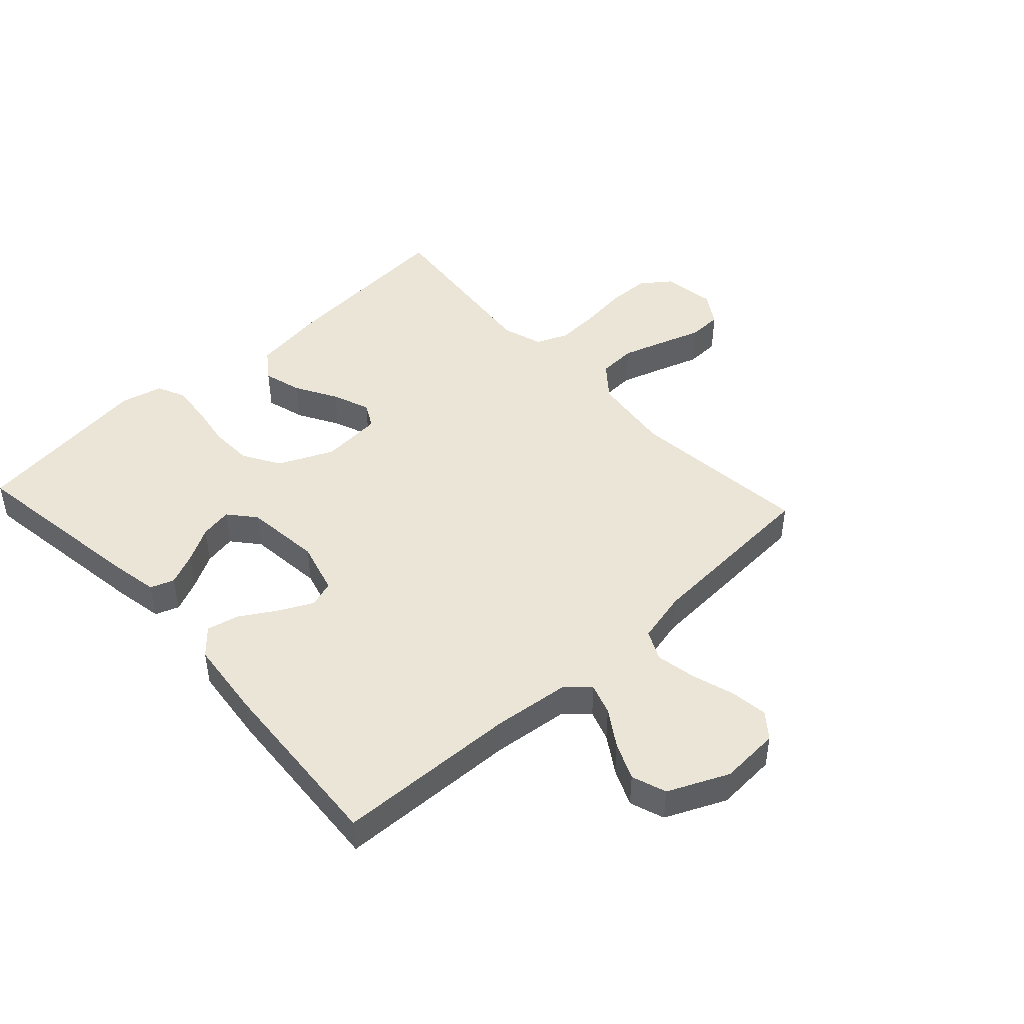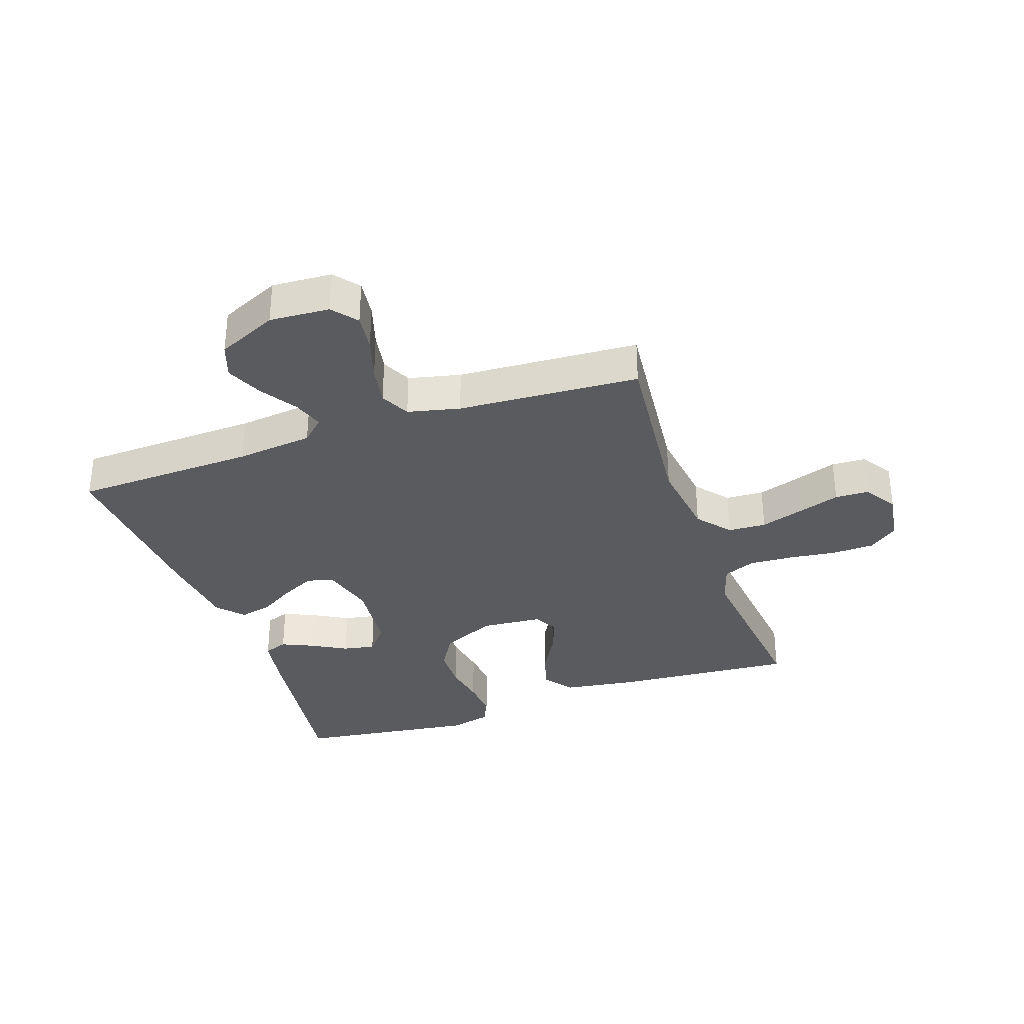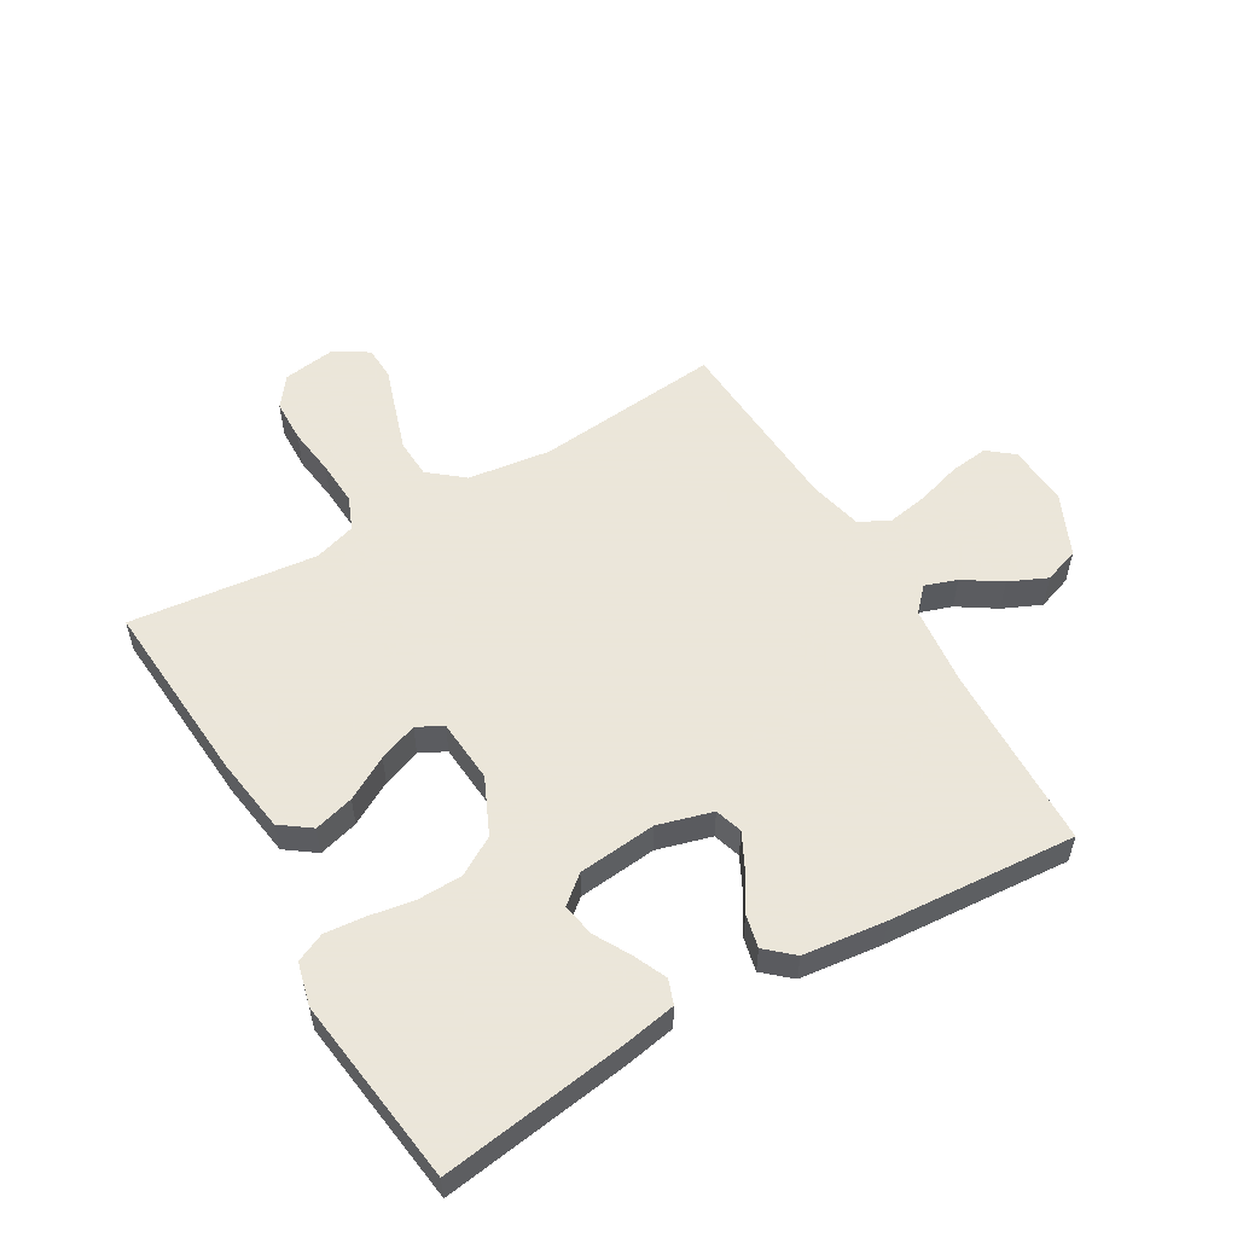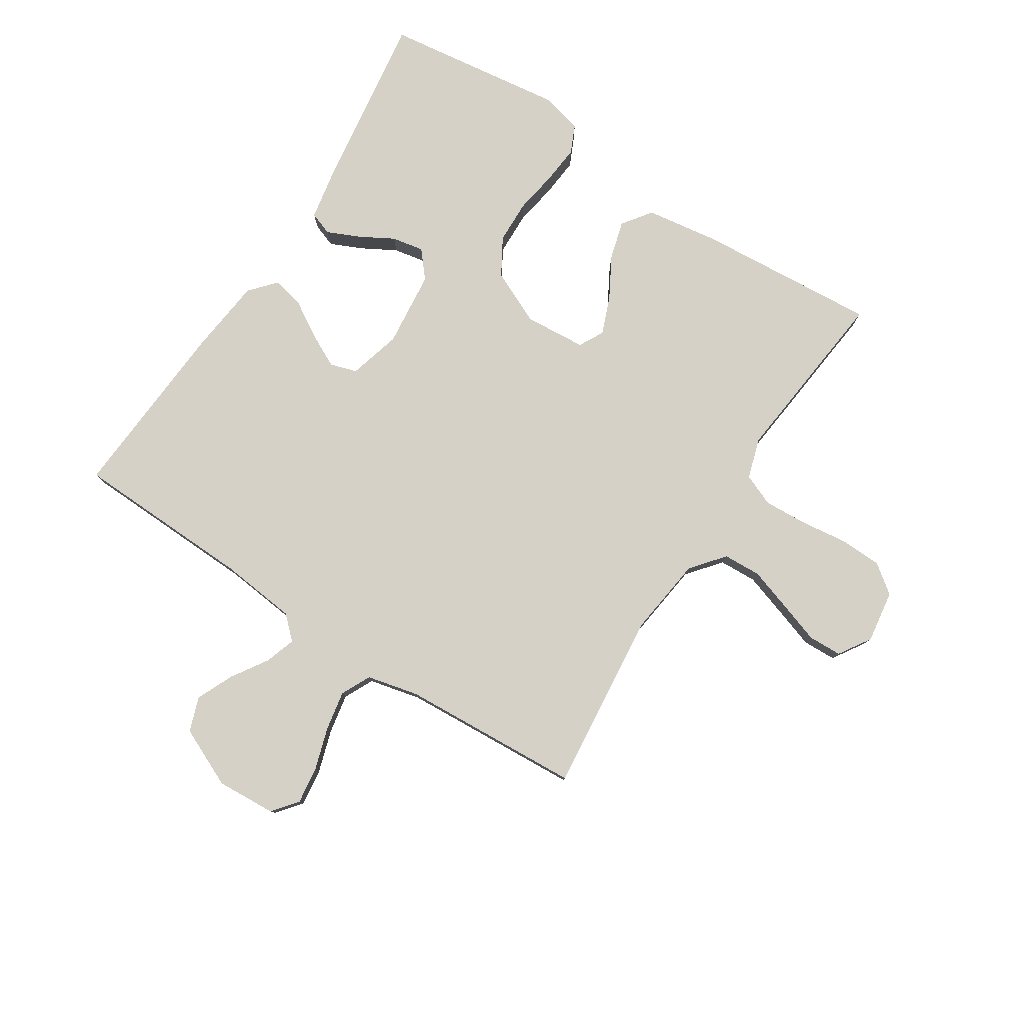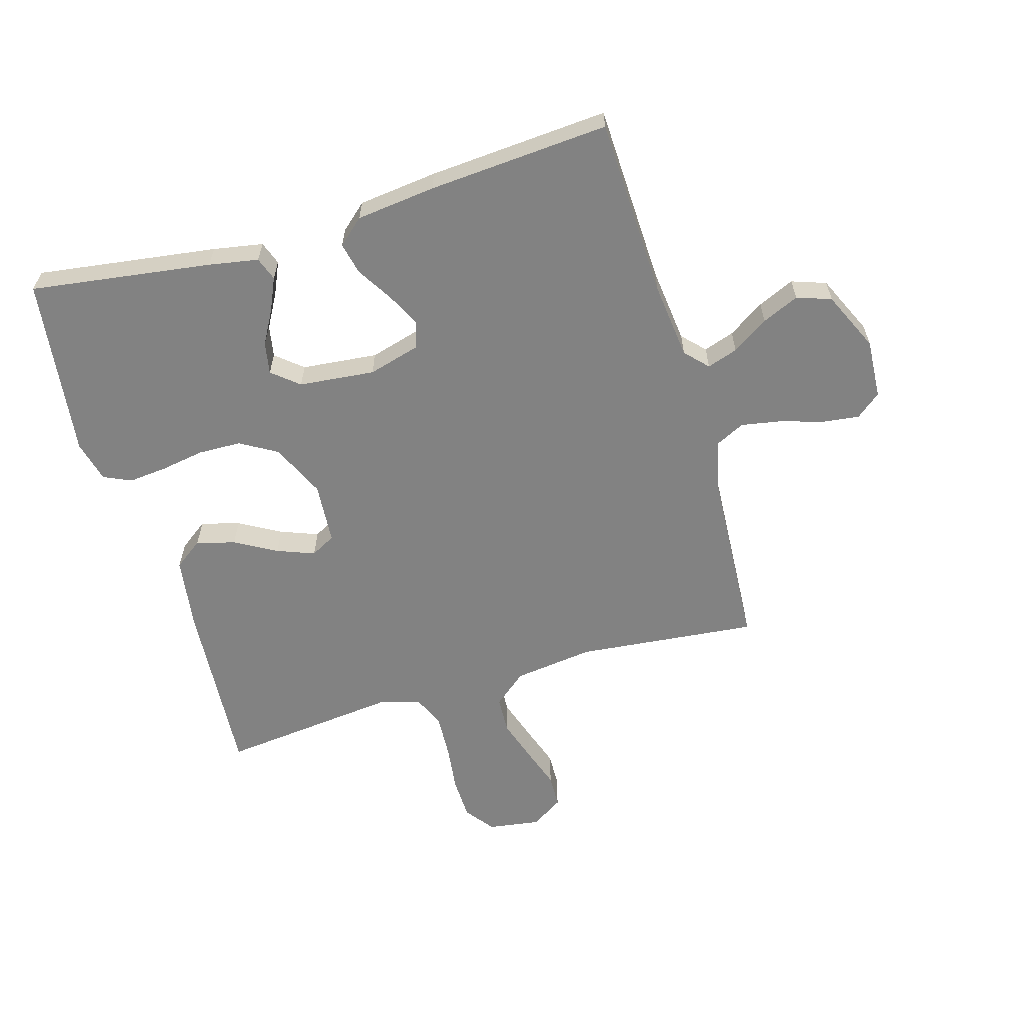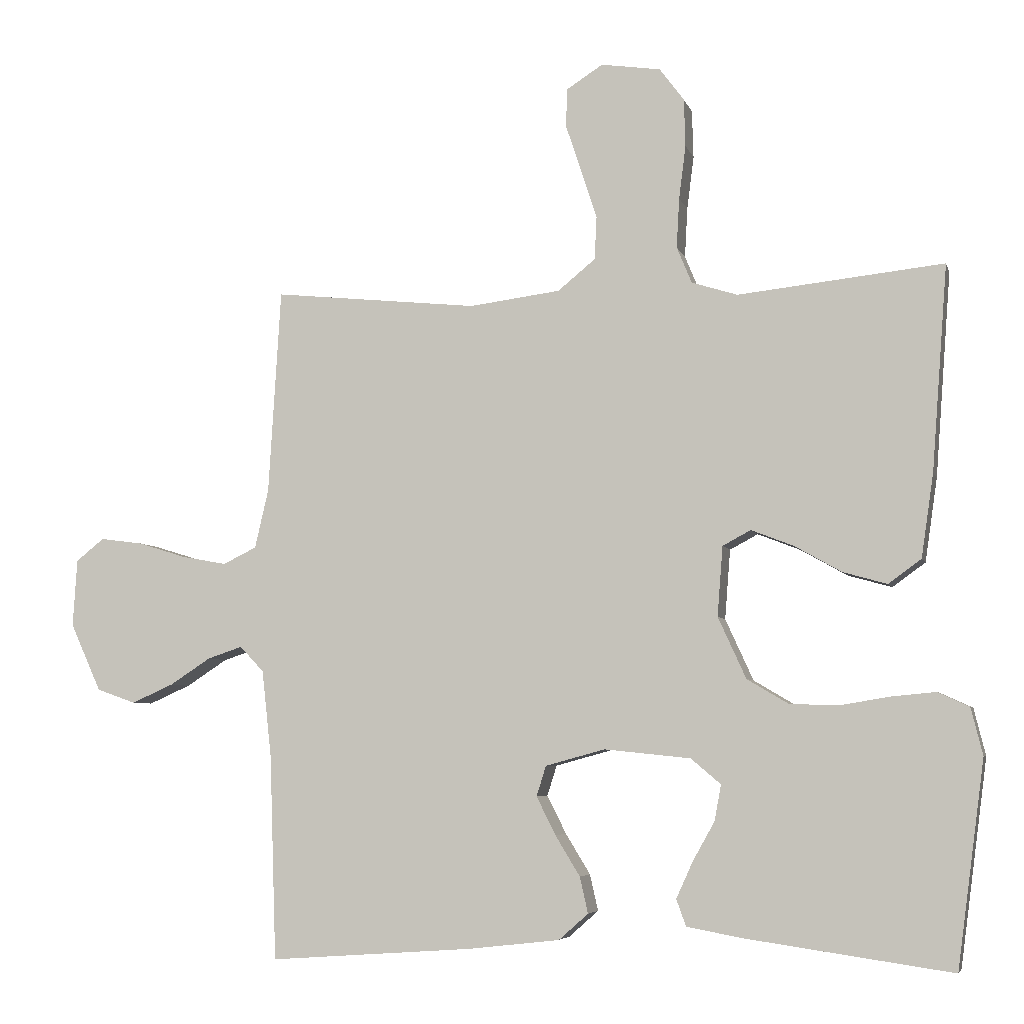
<metadata>
{"format":"obj","ext":"obj","renderer":"f3d","projection":"perspective","resolution":1024,"background":"white","views":[{"elev":45.8,"azim":-132.7,"up":"+Y"},{"elev":-33.4,"azim":-70.9,"up":"+Y"},{"elev":55.0,"azim":149.9,"up":"+Y"},{"elev":79.7,"azim":-57.2,"up":"+Y"},{"elev":-60.7,"azim":-163.5,"up":"+Y"},{"elev":-5.6,"azim":13.9,"up":"+Z"}]}
</metadata>
<code>
v 0.5 0.07 -0.5
v 0.2 0.07 -0.457
v 0.118 0.07 -0.442
v 0.104 0.07 -0.403
v 0.128 0.07 -0.35
v 0.16 0.07 -0.293
v 0.17 0.07 -0.24
v 0.126 0.07 -0.203
v 0 0.07 -0.19
v -0.087 0.07 -0.214
v -0.101 0.07 -0.258
v -0.073 0.07 -0.314
v -0.037 0.07 -0.373
v -0.025 0.07 -0.426
v -0.068 0.07 -0.464
v -0.2 0.07 -0.479
v -0.5 0.07 -0.5
v -0.51 0.07 -0.2
v -0.524 0.07 -0.073
v -0.559 0.07 -0.036
v -0.61 0.07 -0.053
v -0.67 0.07 -0.092
v -0.731 0.07 -0.119
v -0.788 0.07 -0.099
v -0.833 0.07 0
v -0.827 0.07 0.099
v -0.786 0.07 0.132
v -0.724 0.07 0.124
v -0.653 0.07 0.102
v -0.587 0.07 0.09
v -0.538 0.07 0.114
v -0.518 0.07 0.2
v -0.5 0.07 0.5
v -0.2 0.07 0.469
v -0.067 0.07 0.486
v -0.012 0.07 0.531
v -0.009 0.07 0.594
v -0.032 0.07 0.665
v -0.055 0.07 0.734
v -0.053 0.07 0.79
v 0 0.07 0.824
v 0.087 0.07 0.811
v 0.123 0.07 0.763
v 0.125 0.07 0.693
v 0.115 0.07 0.615
v 0.111 0.07 0.542
v 0.133 0.07 0.489
v 0.2 0.07 0.468
v 0.5 0.07 0.5
v 0.477 0.07 0.2
v 0.459 0.07 0.078
v 0.411 0.07 0.043
v 0.347 0.07 0.061
v 0.278 0.07 0.1
v 0.216 0.07 0.124
v 0.175 0.07 0.102
v 0.167 0.07 0
v 0.208 0.07 -0.09
v 0.269 0.07 -0.126
v 0.341 0.07 -0.128
v 0.413 0.07 -0.116
v 0.477 0.07 -0.11
v 0.523 0.07 -0.131
v 0.54 0.07 -0.2
v 0.5 0 -0.5
v 0.2 0 -0.457
v 0.118 0 -0.442
v 0.104 0 -0.403
v 0.128 0 -0.35
v 0.16 0 -0.293
v 0.17 0 -0.24
v 0.126 0 -0.203
v 0 0 -0.19
v -0.087 0 -0.214
v -0.101 0 -0.258
v -0.073 0 -0.314
v -0.037 0 -0.373
v -0.025 0 -0.426
v -0.068 0 -0.464
v -0.2 0 -0.479
v -0.5 0 -0.5
v -0.51 0 -0.2
v -0.524 0 -0.073
v -0.559 0 -0.036
v -0.61 0 -0.053
v -0.67 0 -0.092
v -0.731 0 -0.119
v -0.788 0 -0.099
v -0.833 0 0
v -0.827 0 0.099
v -0.786 0 0.132
v -0.724 0 0.124
v -0.653 0 0.102
v -0.587 0 0.09
v -0.538 0 0.114
v -0.518 0 0.2
v -0.5 0 0.5
v -0.2 0 0.469
v -0.067 0 0.486
v -0.012 0 0.531
v -0.009 0 0.594
v -0.032 0 0.665
v -0.055 0 0.734
v -0.053 0 0.79
v 0 0 0.824
v 0.087 0 0.811
v 0.123 0 0.763
v 0.125 0 0.693
v 0.115 0 0.615
v 0.111 0 0.542
v 0.133 0 0.489
v 0.2 0 0.468
v 0.5 0 0.5
v 0.477 0 0.2
v 0.459 0 0.078
v 0.411 0 0.043
v 0.347 0 0.061
v 0.278 0 0.1
v 0.216 0 0.124
v 0.175 0 0.102
v 0.167 0 0
v 0.208 0 -0.09
v 0.269 0 -0.126
v 0.341 0 -0.128
v 0.413 0 -0.116
v 0.477 0 -0.11
v 0.523 0 -0.131
v 0.54 0 -0.2
f 4 5 6
f 3 4 6
f 2 3 6
f 1 2 6
f 64 1 6
f 63 64 6
f 62 63 6
f 61 62 6
f 60 61 6
f 59 60 6 7
f 58 59 7 8
f 57 58 8 9
f 56 57 9 10
f 52 53 54
f 51 52 54
f 50 51 54
f 49 50 54
f 48 49 54
f 47 48 54 55
f 46 47 55 56
f 43 44 45
f 42 43 45
f 41 42 45
f 40 41 45
f 39 40 45
f 38 39 45
f 37 38 45 46
f 36 37 46 56
f 32 33 34
f 31 32 34 35
f 27 28 29
f 26 27 29
f 25 26 29
f 24 25 29
f 23 24 29
f 22 23 29
f 21 22 29
f 20 21 29 30
f 19 20 30 31
f 16 17 18
f 15 16 18
f 14 15 18
f 13 14 18
f 12 13 18
f 18 19 31
f 12 18 31
f 11 12 31
f 35 36 56 10
f 10 11 31 35
f 70 69 68
f 70 68 67
f 70 67 66
f 70 66 65
f 70 65 128
f 70 128 127
f 70 127 126
f 70 126 125
f 70 125 124
f 71 70 124 123
f 72 71 123 122
f 73 72 122 121
f 74 73 121 120
f 118 117 116
f 118 116 115
f 118 115 114
f 118 114 113
f 118 113 112
f 119 118 112 111
f 120 119 111 110
f 109 108 107
f 109 107 106
f 109 106 105
f 109 105 104
f 109 104 103
f 109 103 102
f 110 109 102 101
f 120 110 101 100
f 98 97 96
f 99 98 96 95
f 93 92 91
f 93 91 90
f 93 90 89
f 93 89 88
f 93 88 87
f 93 87 86
f 93 86 85
f 94 93 85 84
f 95 94 84 83
f 82 81 80
f 82 80 79
f 82 79 78
f 82 78 77
f 82 77 76
f 95 83 82
f 95 82 76
f 95 76 75
f 74 120 100 99
f 99 95 75 74
f 1 65 66 2
f 2 66 67 3
f 3 67 68 4
f 4 68 69 5
f 5 69 70 6
f 6 70 71 7
f 7 71 72 8
f 8 72 73 9
f 9 73 74 10
f 10 74 75 11
f 11 75 76 12
f 12 76 77 13
f 13 77 78 14
f 14 78 79 15
f 15 79 80 16
f 16 80 81 17
f 17 81 82 18
f 18 82 83 19
f 19 83 84 20
f 20 84 85 21
f 21 85 86 22
f 22 86 87 23
f 23 87 88 24
f 24 88 89 25
f 25 89 90 26
f 26 90 91 27
f 27 91 92 28
f 28 92 93 29
f 29 93 94 30
f 30 94 95 31
f 31 95 96 32
f 32 96 97 33
f 33 97 98 34
f 34 98 99 35
f 35 99 100 36
f 36 100 101 37
f 37 101 102 38
f 38 102 103 39
f 39 103 104 40
f 40 104 105 41
f 41 105 106 42
f 42 106 107 43
f 43 107 108 44
f 44 108 109 45
f 45 109 110 46
f 46 110 111 47
f 47 111 112 48
f 48 112 113 49
f 49 113 114 50
f 50 114 115 51
f 51 115 116 52
f 52 116 117 53
f 53 117 118 54
f 54 118 119 55
f 55 119 120 56
f 56 120 121 57
f 57 121 122 58
f 58 122 123 59
f 59 123 124 60
f 60 124 125 61
f 61 125 126 62
f 62 126 127 63
f 63 127 128 64
f 64 128 65 1

</code>
